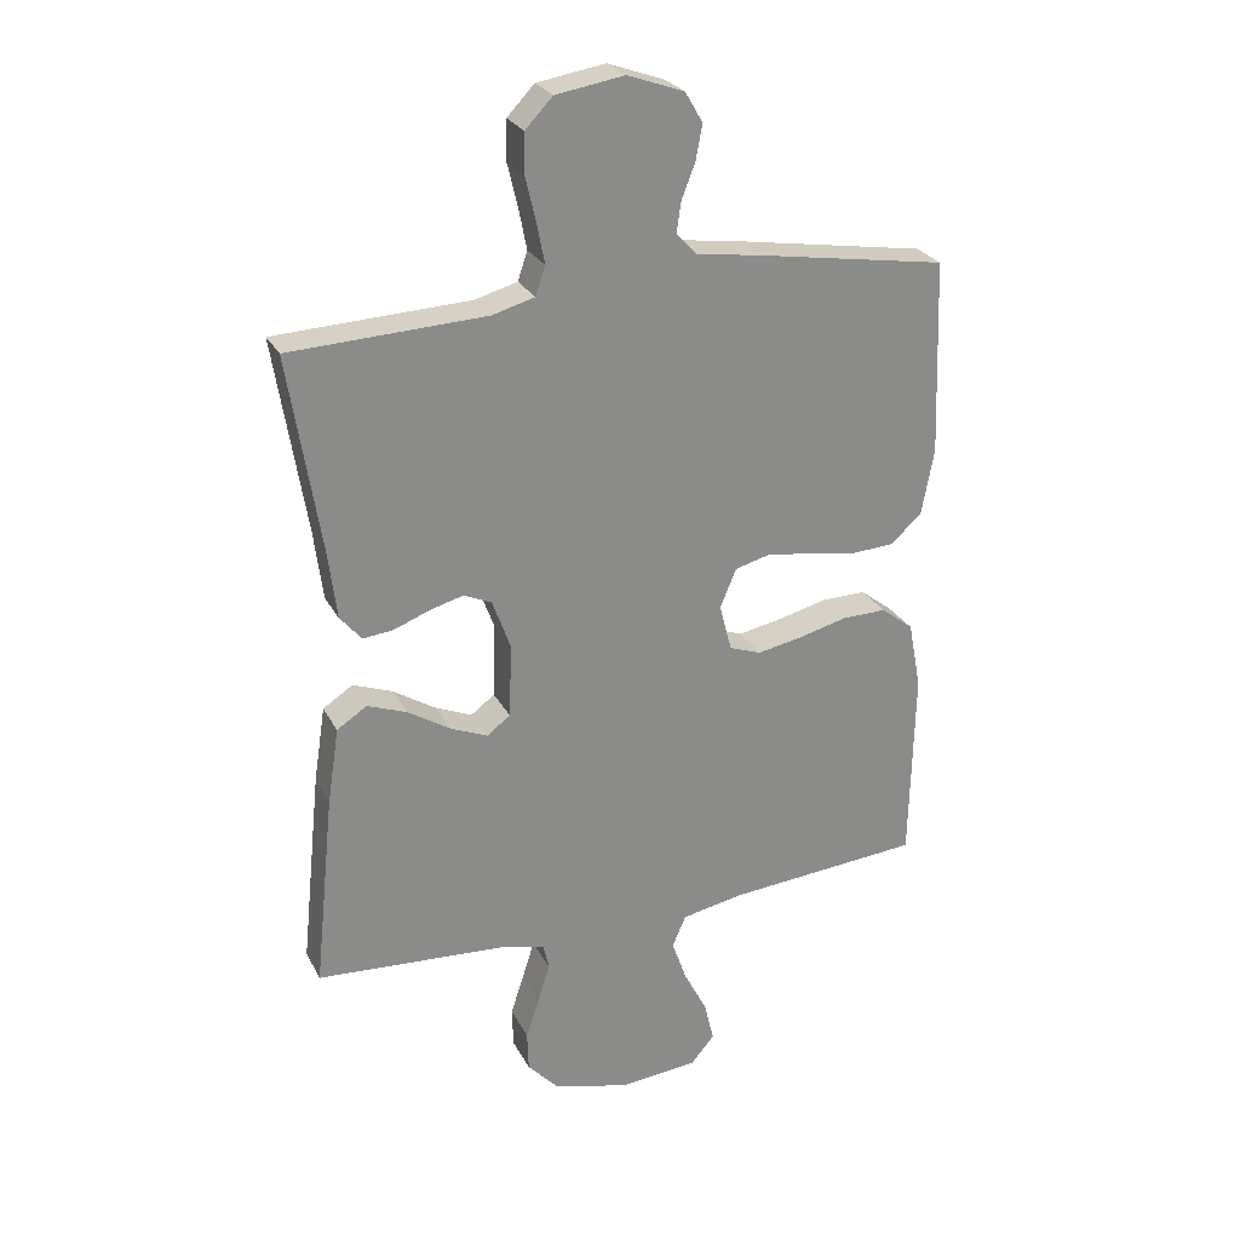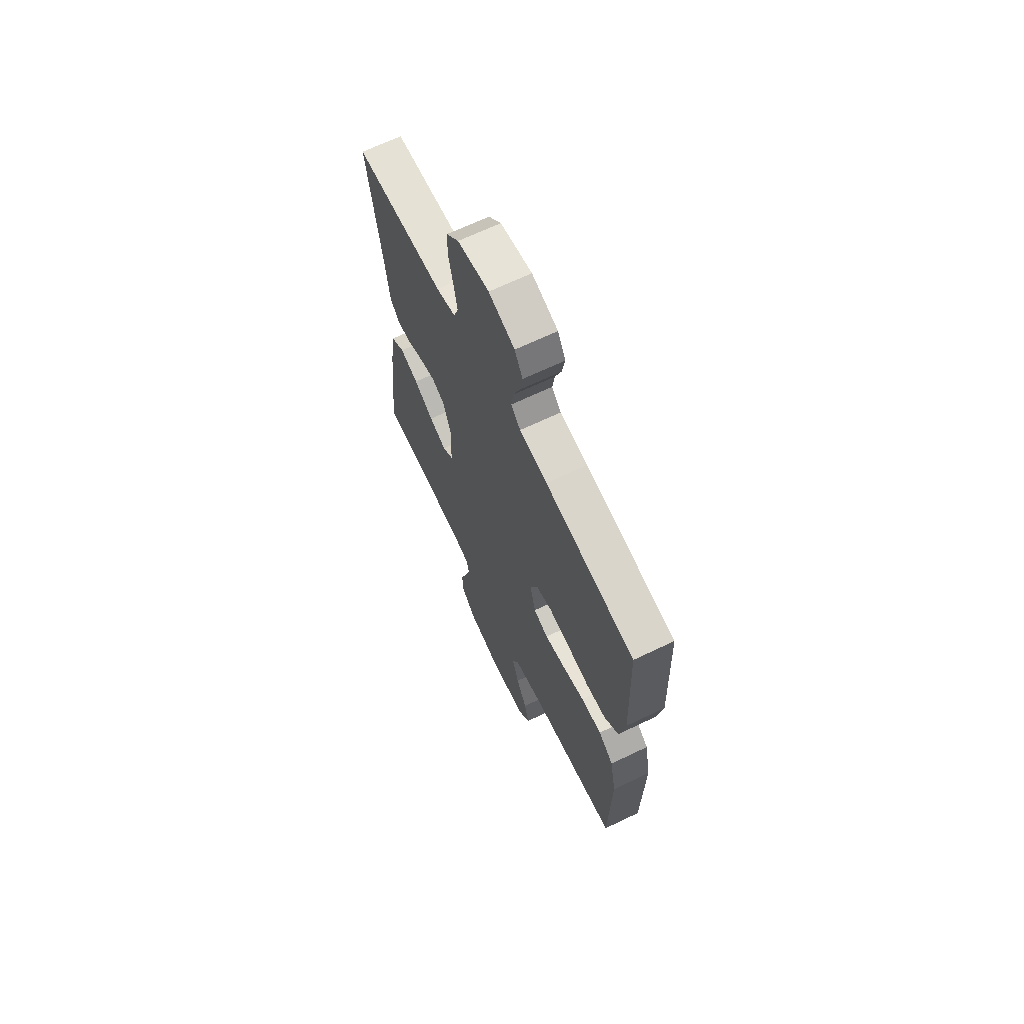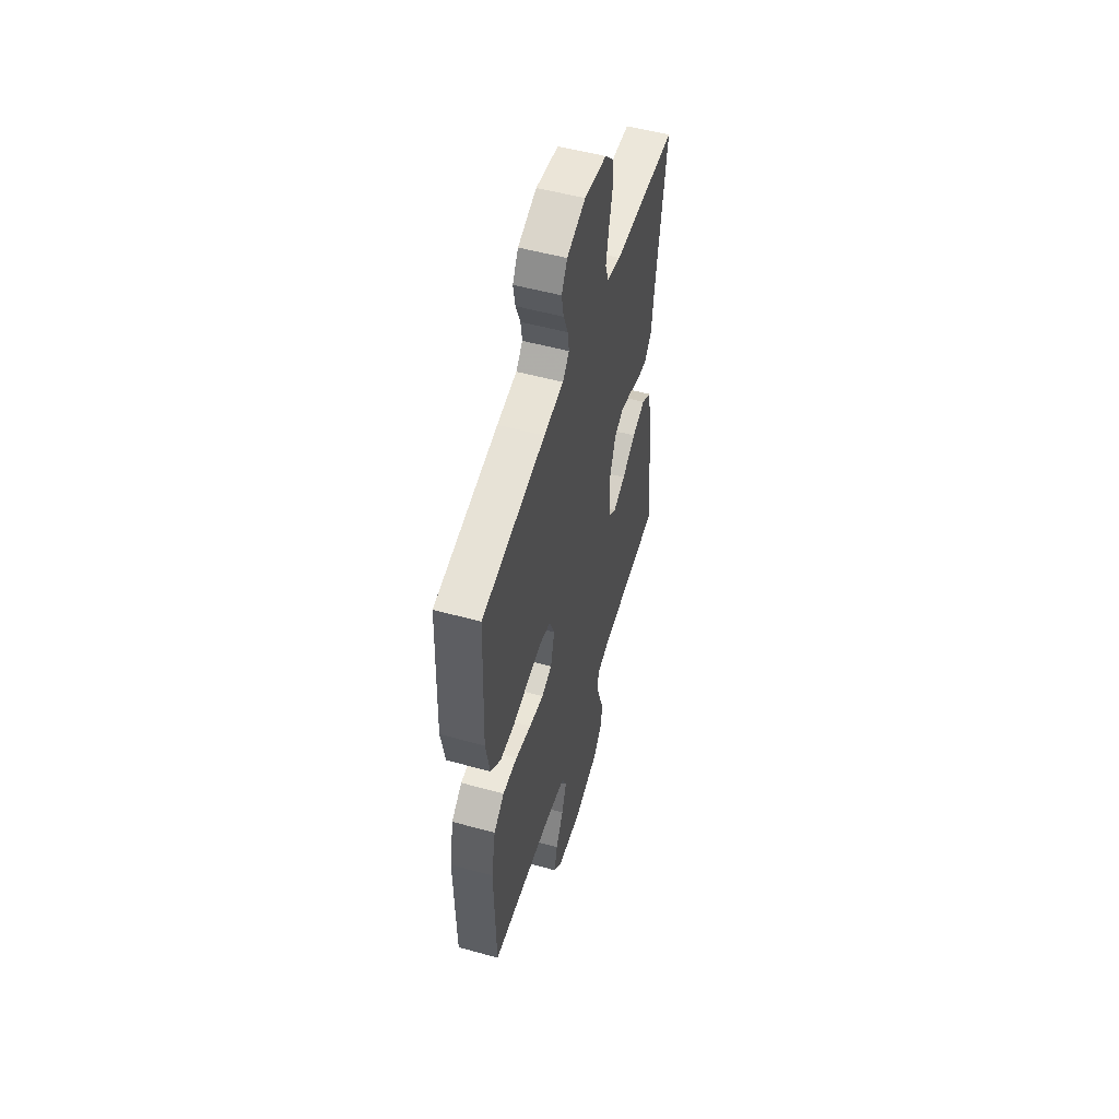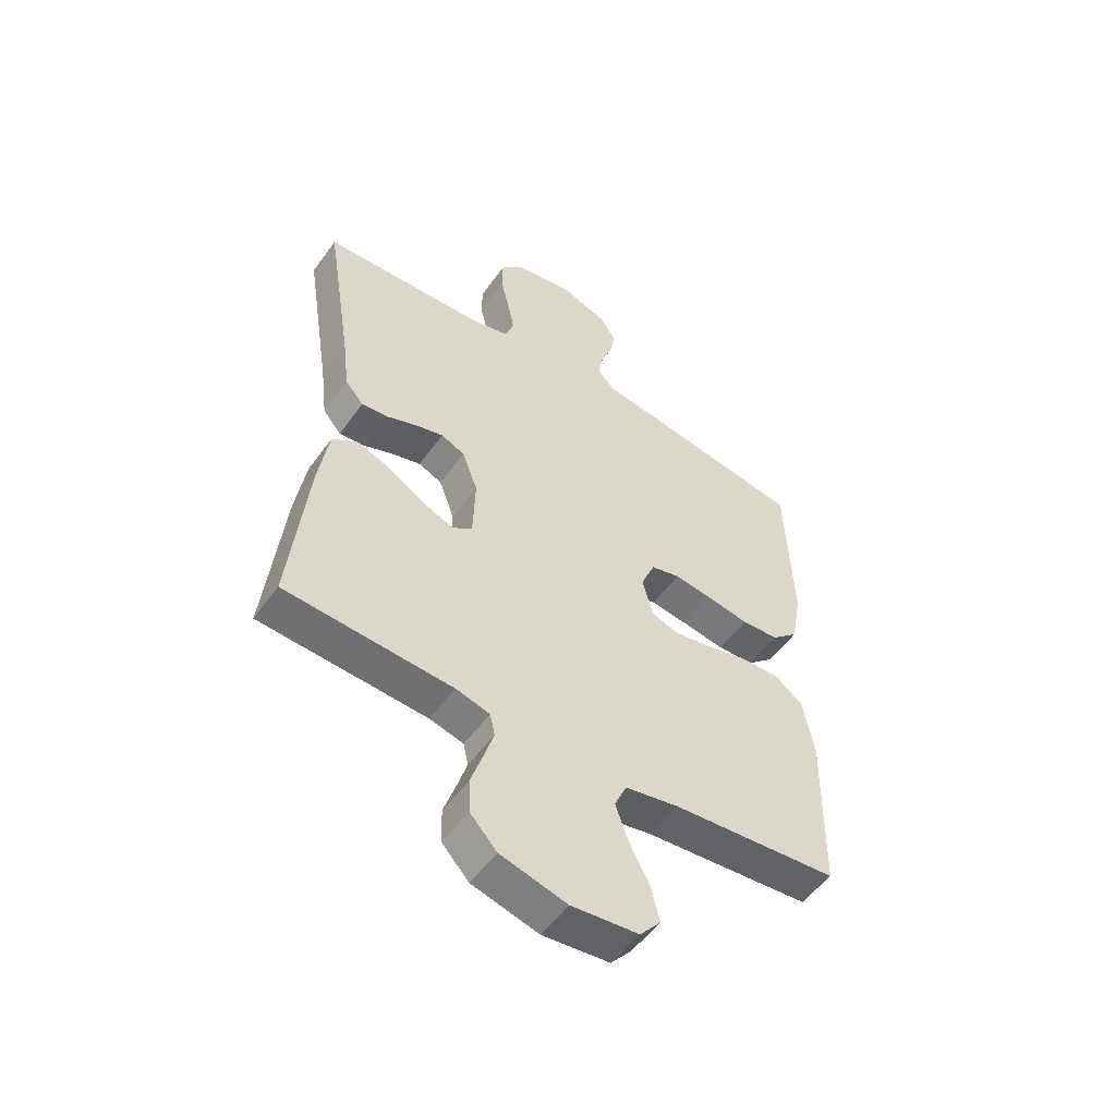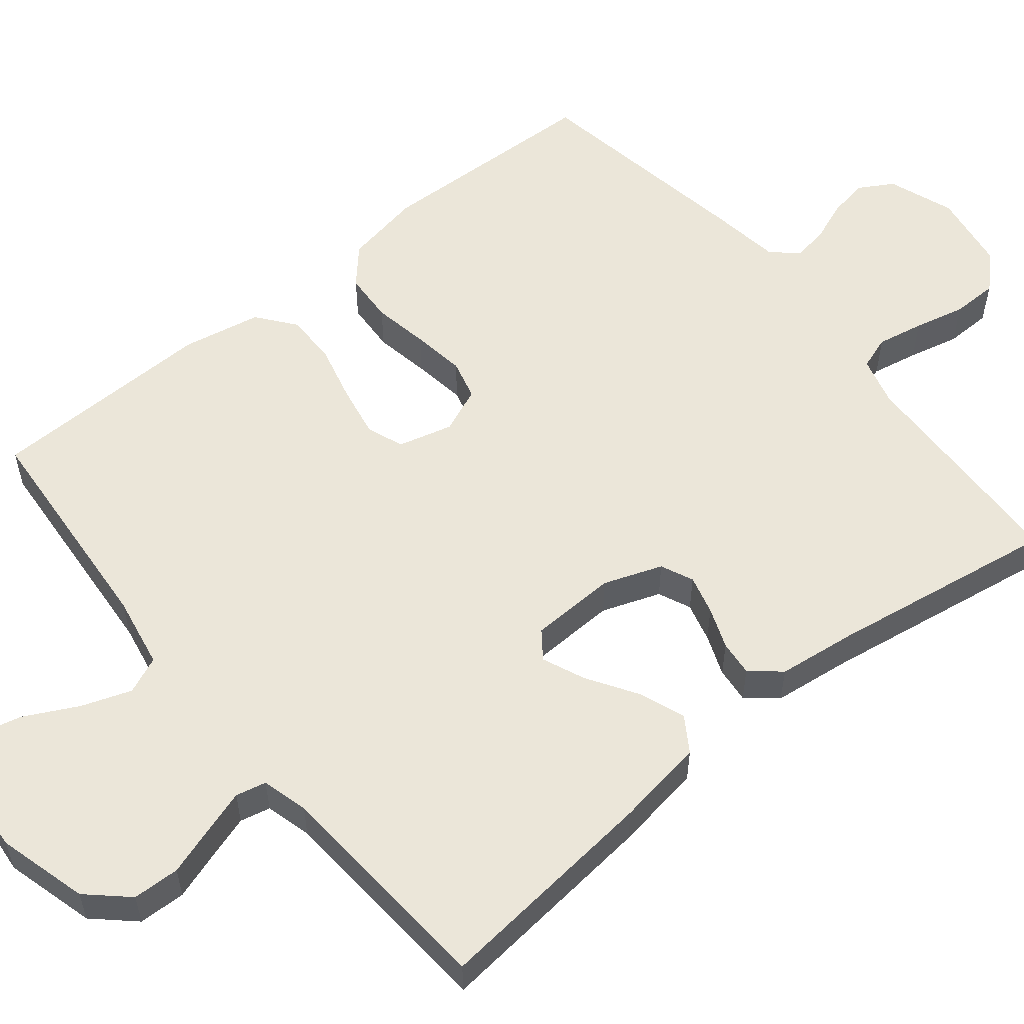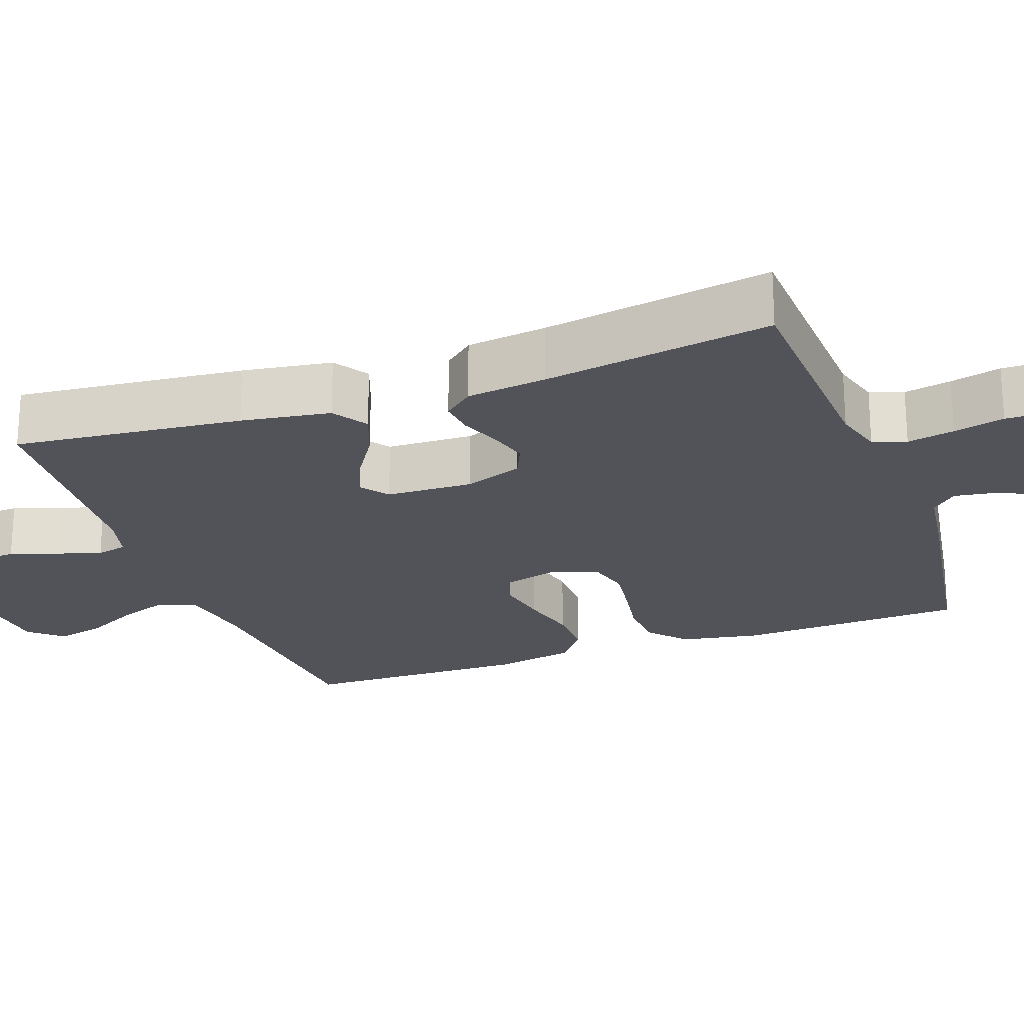
<metadata>
{"format":"obj","ext":"obj","renderer":"f3d","projection":"perspective","resolution":1024,"background":"white","views":[{"elev":26.4,"azim":-22.5,"up":"+Z"},{"elev":66.8,"azim":64.3,"up":"+Z"},{"elev":53.3,"azim":106.4,"up":"+Z"},{"elev":-53.2,"azim":-34.8,"up":"+Z"},{"elev":55.8,"azim":-129.2,"up":"+Y"},{"elev":-22.7,"azim":-70.1,"up":"+Y"}]}
</metadata>
<code>
v -0.5 0.07 -0.5
v -0.469 0.07 -0.2
v -0.451 0.07 -0.083
v -0.405 0.07 -0.053
v -0.344 0.07 -0.076
v -0.279 0.07 -0.117
v -0.222 0.07 -0.141
v -0.186 0.07 -0.114
v -0.182 0.07 0
v -0.21 0.07 0.077
v -0.253 0.07 0.096
v -0.305 0.07 0.082
v -0.359 0.07 0.061
v -0.406 0.07 0.056
v -0.439 0.07 0.095
v -0.452 0.07 0.2
v -0.5 0.07 0.5
v -0.2 0.07 0.513
v -0.135 0.07 0.531
v -0.12 0.07 0.575
v -0.132 0.07 0.637
v -0.148 0.07 0.704
v -0.147 0.07 0.765
v -0.105 0.07 0.809
v 0 0.07 0.826
v 0.087 0.07 0.795
v 0.114 0.07 0.749
v 0.104 0.07 0.696
v 0.083 0.07 0.642
v 0.076 0.07 0.595
v 0.107 0.07 0.562
v 0.2 0.07 0.549
v 0.5 0.07 0.5
v 0.511 0.07 0.2
v 0.492 0.07 0.098
v 0.444 0.07 0.055
v 0.377 0.07 0.051
v 0.303 0.07 0.064
v 0.233 0.07 0.074
v 0.18 0.07 0.06
v 0.155 0.07 0
v 0.174 0.07 -0.072
v 0.223 0.07 -0.09
v 0.292 0.07 -0.077
v 0.367 0.07 -0.058
v 0.436 0.07 -0.057
v 0.486 0.07 -0.096
v 0.506 0.07 -0.2
v 0.5 0.07 -0.5
v 0.2 0.07 -0.524
v 0.104 0.07 -0.542
v 0.083 0.07 -0.591
v 0.106 0.07 -0.656
v 0.142 0.07 -0.726
v 0.157 0.07 -0.789
v 0.12 0.07 -0.832
v 0 0.07 -0.843
v -0.119 0.07 -0.811
v -0.167 0.07 -0.759
v -0.169 0.07 -0.697
v -0.148 0.07 -0.633
v -0.13 0.07 -0.576
v -0.139 0.07 -0.536
v -0.2 0.07 -0.52
v -0.5 0 -0.5
v -0.469 0 -0.2
v -0.451 0 -0.083
v -0.405 0 -0.053
v -0.344 0 -0.076
v -0.279 0 -0.117
v -0.222 0 -0.141
v -0.186 0 -0.114
v -0.182 0 0
v -0.21 0 0.077
v -0.253 0 0.096
v -0.305 0 0.082
v -0.359 0 0.061
v -0.406 0 0.056
v -0.439 0 0.095
v -0.452 0 0.2
v -0.5 0 0.5
v -0.2 0 0.513
v -0.135 0 0.531
v -0.12 0 0.575
v -0.132 0 0.637
v -0.148 0 0.704
v -0.147 0 0.765
v -0.105 0 0.809
v 0 0 0.826
v 0.087 0 0.795
v 0.114 0 0.749
v 0.104 0 0.696
v 0.083 0 0.642
v 0.076 0 0.595
v 0.107 0 0.562
v 0.2 0 0.549
v 0.5 0 0.5
v 0.511 0 0.2
v 0.492 0 0.098
v 0.444 0 0.055
v 0.377 0 0.051
v 0.303 0 0.064
v 0.233 0 0.074
v 0.18 0 0.06
v 0.155 0 0
v 0.174 0 -0.072
v 0.223 0 -0.09
v 0.292 0 -0.077
v 0.367 0 -0.058
v 0.436 0 -0.057
v 0.486 0 -0.096
v 0.506 0 -0.2
v 0.5 0 -0.5
v 0.2 0 -0.524
v 0.104 0 -0.542
v 0.083 0 -0.591
v 0.106 0 -0.656
v 0.142 0 -0.726
v 0.157 0 -0.789
v 0.12 0 -0.832
v 0 0 -0.843
v -0.119 0 -0.811
v -0.167 0 -0.759
v -0.169 0 -0.697
v -0.148 0 -0.633
v -0.13 0 -0.576
v -0.139 0 -0.536
v -0.2 0 -0.52
f 59 60 61
f 58 59 61
f 57 58 61
f 56 57 61
f 55 56 61
f 54 55 61
f 53 54 61
f 52 53 61 62
f 51 52 62 63
f 48 49 50
f 47 48 50
f 46 47 50
f 45 46 50
f 44 45 50
f 51 63 64
f 50 51 64
f 44 50 64
f 43 44 64
f 36 37 38
f 35 36 38
f 34 35 38
f 33 34 38
f 32 33 38
f 31 32 38
f 30 31 38 39
f 27 28 29
f 26 27 29
f 25 26 29
f 24 25 29
f 23 24 29
f 22 23 29
f 21 22 29
f 20 21 29 30
f 30 39 40
f 20 30 40
f 19 20 40
f 16 17 18
f 16 18 19
f 15 16 19
f 14 15 19
f 13 14 19
f 12 13 19
f 4 5 6
f 3 4 6
f 2 3 6
f 1 2 6
f 64 1 6
f 64 6 7
f 64 7 8
f 43 64 8
f 42 43 8
f 41 42 8 9
f 40 41 9 10
f 19 40 10 11
f 11 12 19
f 125 124 123
f 125 123 122
f 125 122 121
f 125 121 120
f 125 120 119
f 125 119 118
f 125 118 117
f 126 125 117 116
f 127 126 116 115
f 114 113 112
f 114 112 111
f 114 111 110
f 114 110 109
f 114 109 108
f 128 127 115
f 128 115 114
f 128 114 108
f 128 108 107
f 102 101 100
f 102 100 99
f 102 99 98
f 102 98 97
f 102 97 96
f 102 96 95
f 103 102 95 94
f 93 92 91
f 93 91 90
f 93 90 89
f 93 89 88
f 93 88 87
f 93 87 86
f 93 86 85
f 94 93 85 84
f 104 103 94
f 104 94 84
f 104 84 83
f 82 81 80
f 83 82 80
f 83 80 79
f 83 79 78
f 83 78 77
f 83 77 76
f 70 69 68
f 70 68 67
f 70 67 66
f 70 66 65
f 70 65 128
f 71 70 128
f 72 71 128
f 72 128 107
f 72 107 106
f 73 72 106 105
f 74 73 105 104
f 75 74 104 83
f 83 76 75
f 1 65 66 2
f 2 66 67 3
f 3 67 68 4
f 4 68 69 5
f 5 69 70 6
f 6 70 71 7
f 7 71 72 8
f 8 72 73 9
f 9 73 74 10
f 10 74 75 11
f 11 75 76 12
f 12 76 77 13
f 13 77 78 14
f 14 78 79 15
f 15 79 80 16
f 16 80 81 17
f 17 81 82 18
f 18 82 83 19
f 19 83 84 20
f 20 84 85 21
f 21 85 86 22
f 22 86 87 23
f 23 87 88 24
f 24 88 89 25
f 25 89 90 26
f 26 90 91 27
f 27 91 92 28
f 28 92 93 29
f 29 93 94 30
f 30 94 95 31
f 31 95 96 32
f 32 96 97 33
f 33 97 98 34
f 34 98 99 35
f 35 99 100 36
f 36 100 101 37
f 37 101 102 38
f 38 102 103 39
f 39 103 104 40
f 40 104 105 41
f 41 105 106 42
f 42 106 107 43
f 43 107 108 44
f 44 108 109 45
f 45 109 110 46
f 46 110 111 47
f 47 111 112 48
f 48 112 113 49
f 49 113 114 50
f 50 114 115 51
f 51 115 116 52
f 52 116 117 53
f 53 117 118 54
f 54 118 119 55
f 55 119 120 56
f 56 120 121 57
f 57 121 122 58
f 58 122 123 59
f 59 123 124 60
f 60 124 125 61
f 61 125 126 62
f 62 126 127 63
f 63 127 128 64
f 64 128 65 1

</code>
